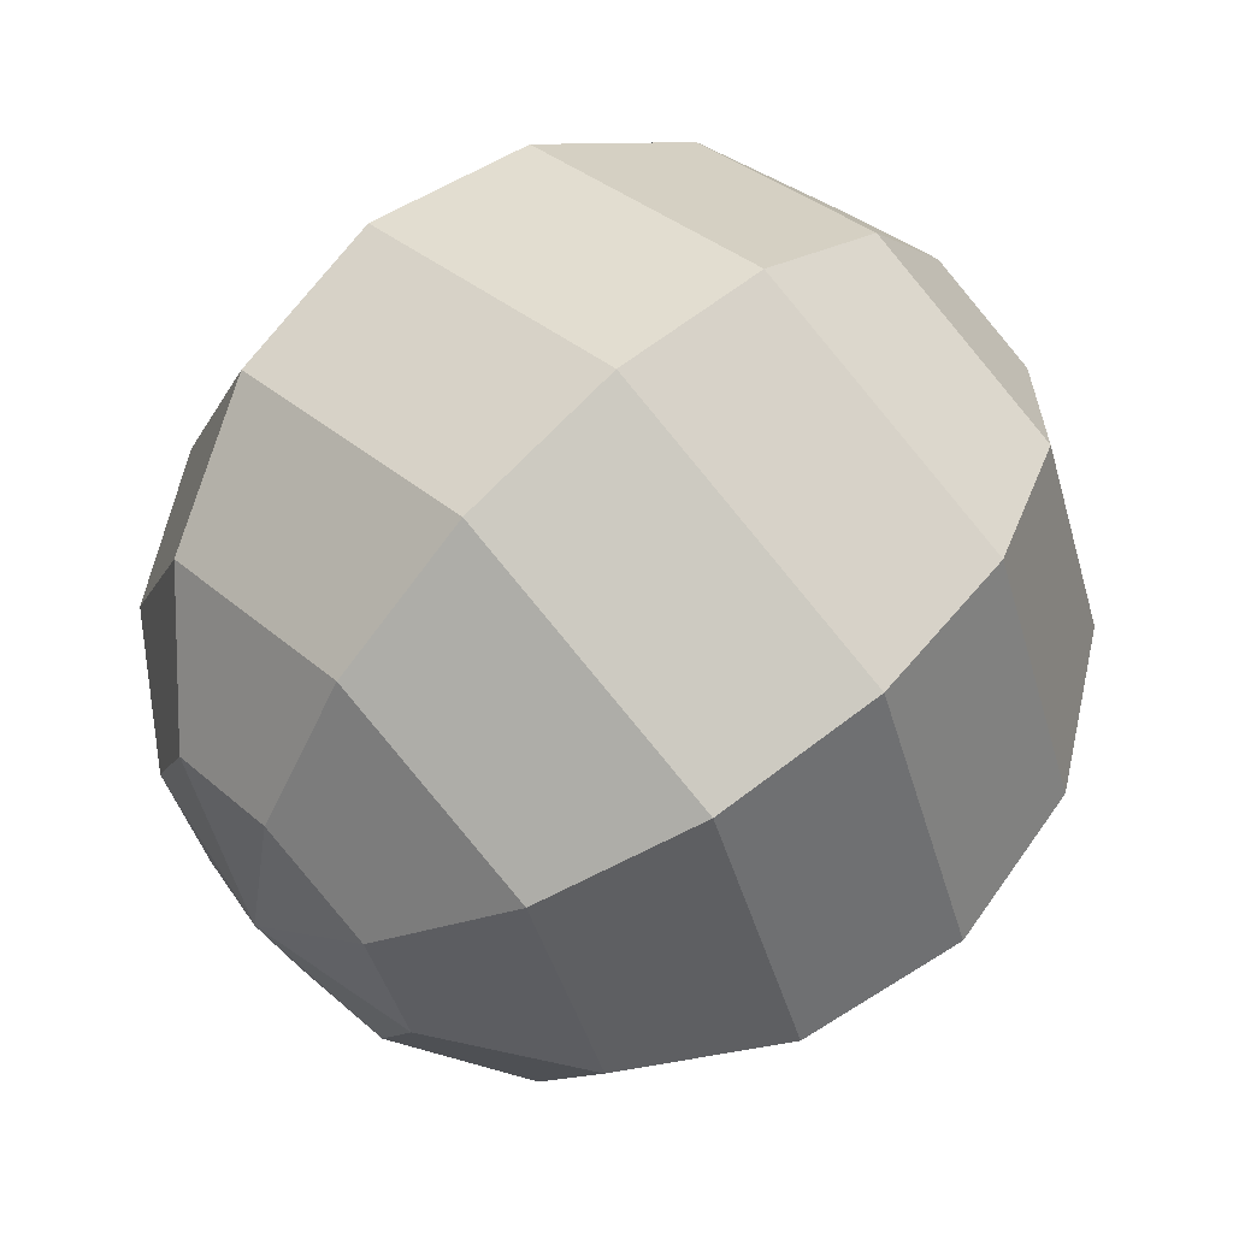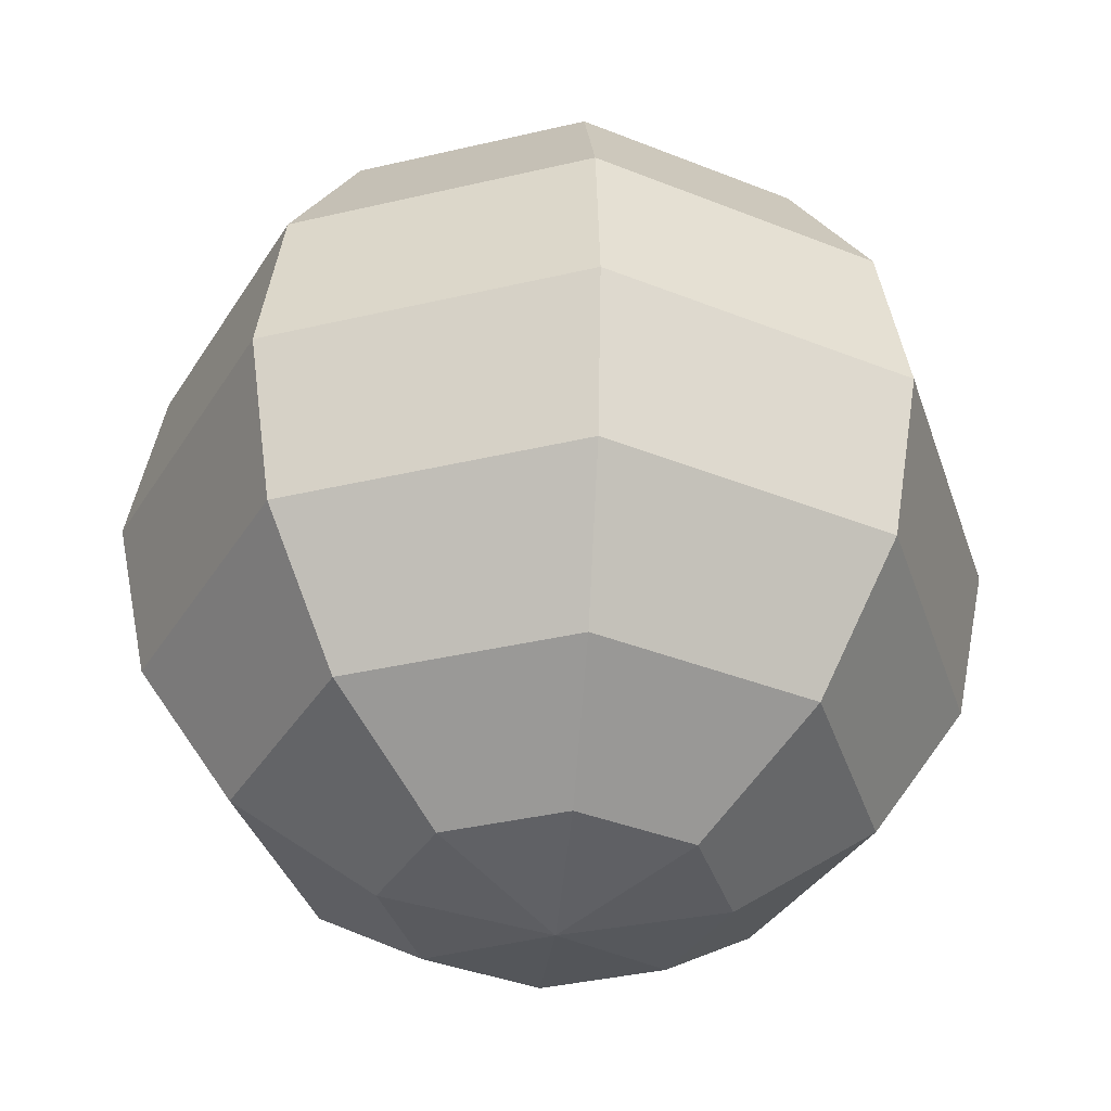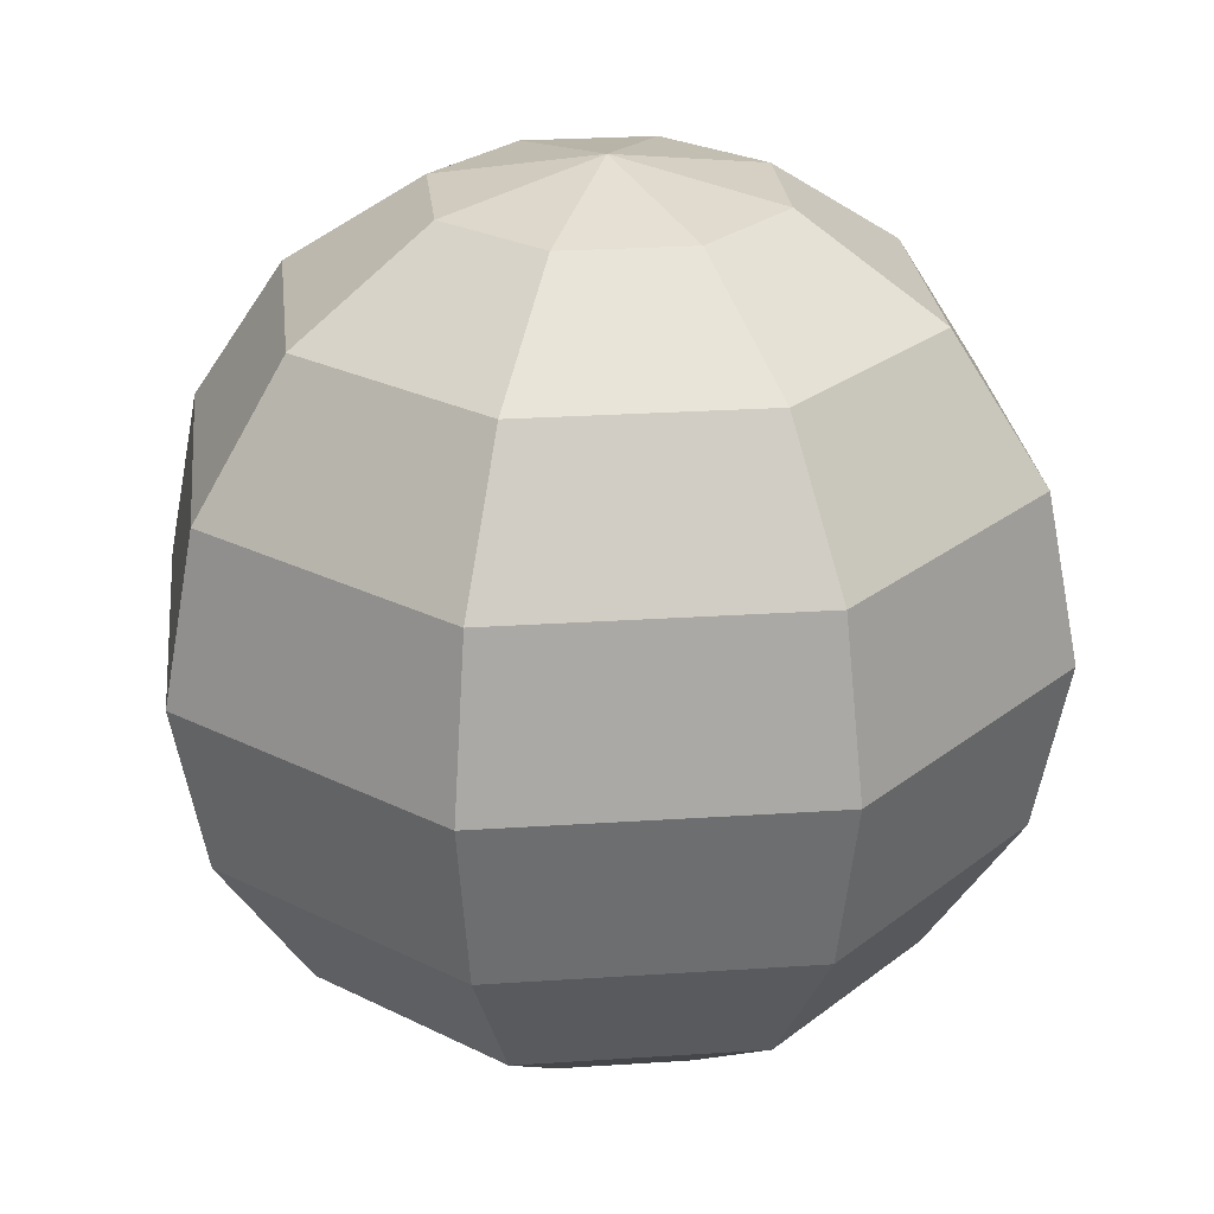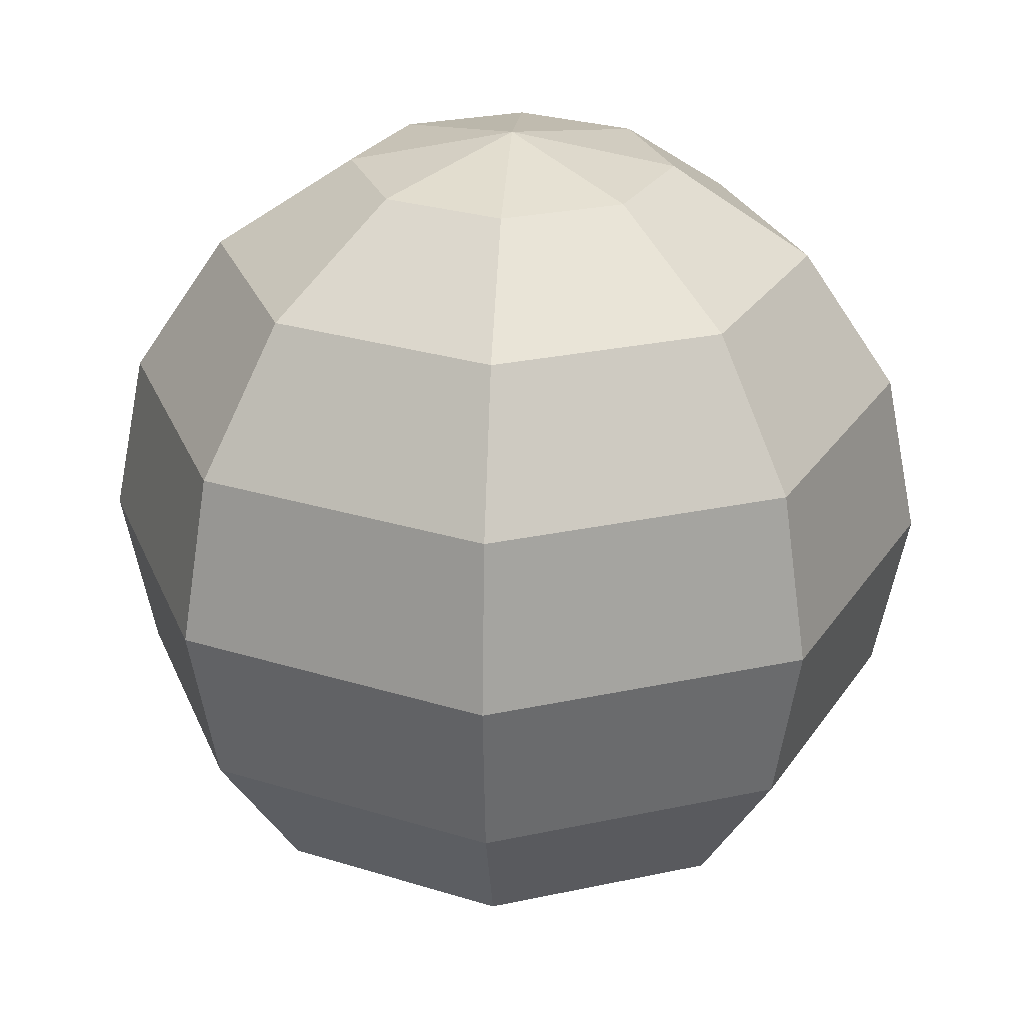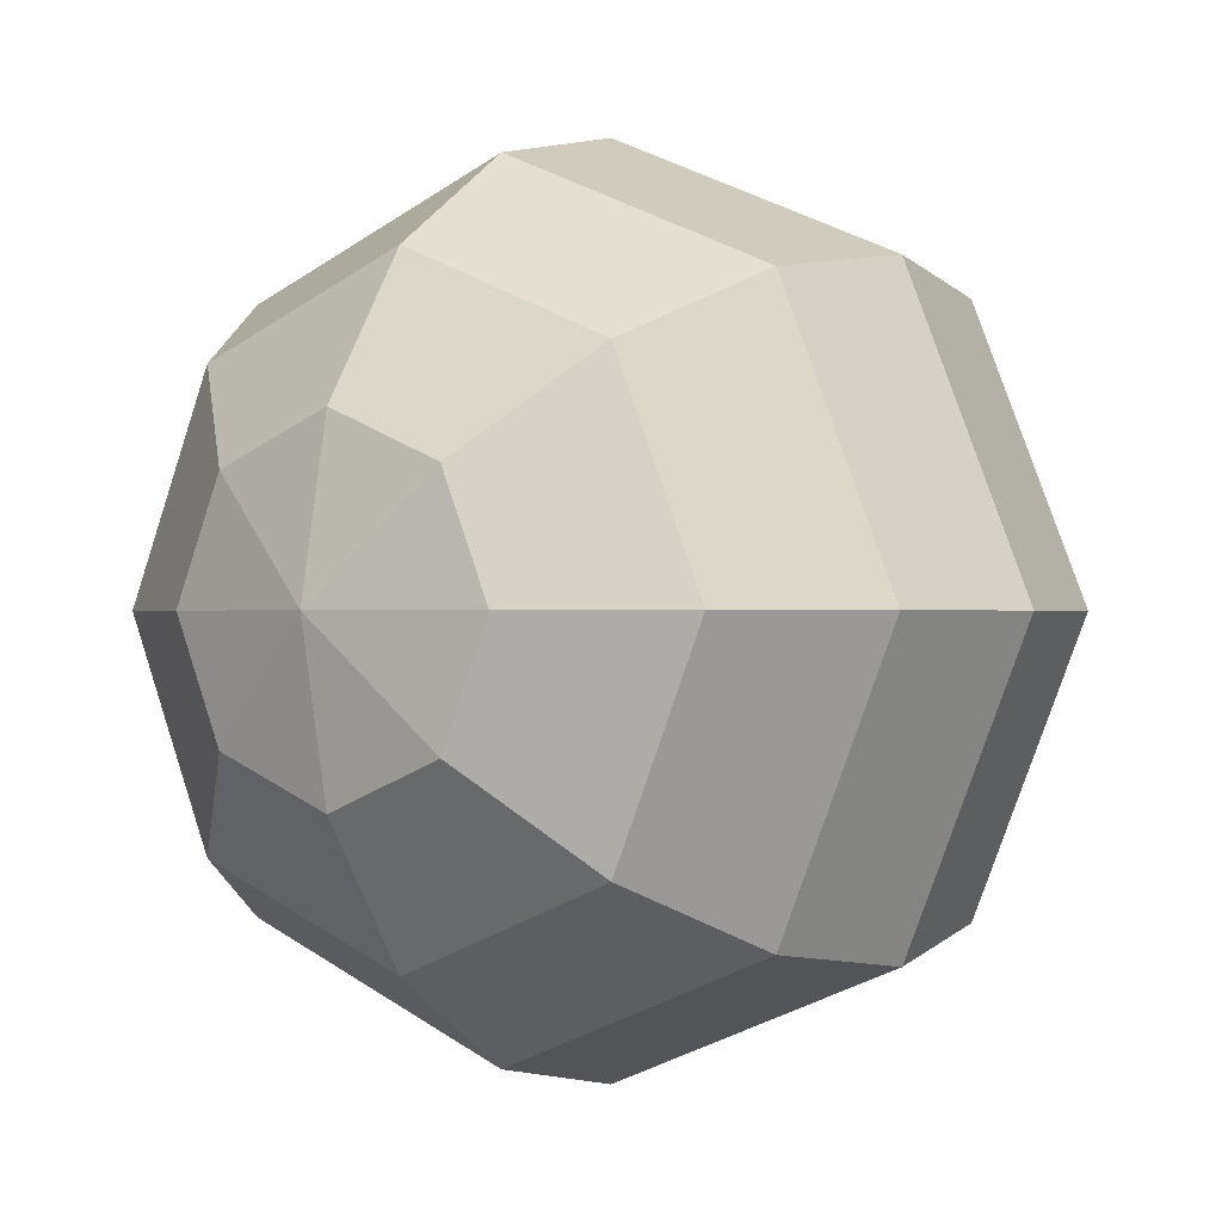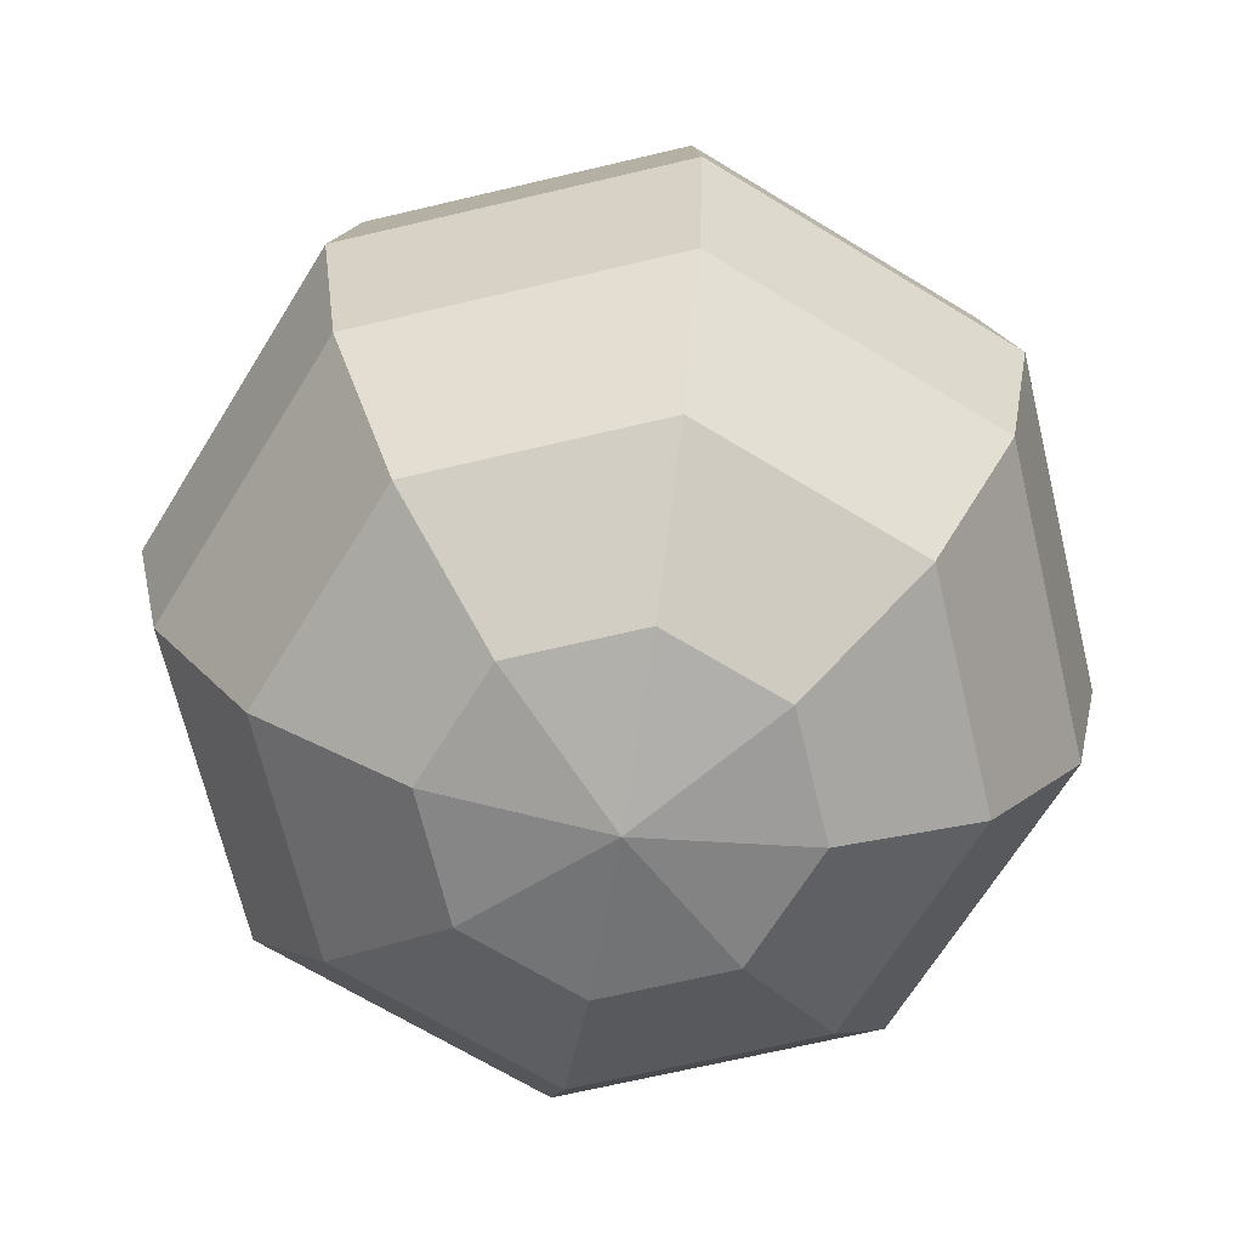
<metadata>
{"format":"obj","ext":"obj","renderer":"f3d","projection":"perspective","resolution":1024,"background":"white","views":[{"elev":63.3,"azim":-133.7,"up":"+Z"},{"elev":-36.4,"azim":-5.3,"up":"+Y"},{"elev":25.6,"azim":-73.6,"up":"+Y"},{"elev":26.5,"azim":-86.3,"up":"+Y"},{"elev":-0.1,"azim":35.2,"up":"+Z"},{"elev":-67.3,"azim":-144.1,"up":"+Y"}]}
</metadata>
<code>
o Сфера
v 0 0.9239 -0.3827
v 0 -1 -0
v -0 1 -0
v 0.2706 0.9239 -0.2706
v 0.5 0.7071 -0.5
v 0.6533 0.3827 -0.6533
v 0.7071 -0 -0.7071
v 0.6533 -0.3827 -0.6533
v 0.5 -0.7071 -0.5
v 0.2706 -0.9239 -0.2706
v 0.3827 0.9239 -0
v 0.7071 0.7071 -0
v 0.9239 0.3827 -0
v 1 -0 -0
v 0.9239 -0.3827 -0
v 0.7071 -0.7071 -0
v 0.3827 -0.9239 -0
v 0.2706 0.9239 0.2706
v 0.5 0.7071 0.5
v 0.6533 0.3827 0.6533
v 0.7071 -0 0.7071
v 0.6533 -0.3827 0.6533
v 0.5 -0.7071 0.5
v 0.2706 -0.9239 0.2706
v 0 0.9239 0.3827
v 0 0.7071 0.7071
v 0 0.3827 0.9239
v 0 -0 1
v 0 -0.3827 0.9239
v 0 -0.7071 0.7071
v 0 -0.9239 0.3827
v -0.2706 0.9239 0.2706
v -0.5 0.7071 0.5
v -0.6533 0.3827 0.6533
v -0.7071 -0 0.7071
v -0.6533 -0.3827 0.6533
v -0.5 -0.7071 0.5
v -0.2706 -0.9239 0.2706
v -0.3827 0.9239 -0
v -0.7071 0.7071 -0
v -0.9239 0.3827 -0
v -1 -0 -0
v -0.9239 -0.3827 -0
v -0.7071 -0.7071 -0
v -0.3827 -0.9239 -0
v -0.2706 0.9239 -0.2706
v -0.5 0.7071 -0.5
v -0.6533 0.3827 -0.6533
v -0.7071 -0 -0.7071
v -0.6533 -0.3827 -0.6533
v -0.5 -0.7071 -0.5
v -0.2706 -0.9239 -0.2706
v -0 0.7071 -0.7071
v -0 0.3827 -0.9239
v 0 -0 -1
v -0 -0.3827 -0.9239
v -0 -0.7071 -0.7071
v -0 -0.9239 -0.3827
f 1 3 4
f 2 58 10
f 56 9 57
f 55 6 7
f 53 4 5
f 57 10 58
f 55 8 56
f 53 6 54
f 7 13 14
f 4 12 5
f 10 16 17
f 7 15 8
f 5 13 6
f 4 3 11
f 2 10 17
f 8 16 9
f 16 24 17
f 14 22 15
f 12 20 13
f 11 3 18
f 2 17 24
f 16 22 23
f 14 20 21
f 11 19 12
f 19 27 20
f 18 3 25
f 2 24 31
f 23 29 30
f 21 27 28
f 18 26 19
f 23 31 24
f 21 29 22
f 2 31 38
f 30 36 37
f 28 34 35
f 25 33 26
f 30 38 31
f 28 36 29
f 26 34 27
f 25 3 32
f 32 40 33
f 37 45 38
f 35 43 36
f 33 41 34
f 32 3 39
f 2 38 45
f 37 43 44
f 35 41 42
f 44 52 45
f 42 50 43
f 40 48 41
f 39 3 46
f 2 45 52
f 44 50 51
f 42 48 49
f 39 47 40
f 46 3 1
f 2 52 58
f 51 56 57
f 49 54 55
f 46 53 47
f 52 57 58
f 49 56 50
f 47 54 48
f 56 8 9
f 55 54 6
f 53 1 4
f 57 9 10
f 55 7 8
f 53 5 6
f 7 6 13
f 4 11 12
f 10 9 16
f 7 14 15
f 5 12 13
f 8 15 16
f 16 23 24
f 14 21 22
f 12 19 20
f 16 15 22
f 14 13 20
f 11 18 19
f 19 26 27
f 23 22 29
f 21 20 27
f 18 25 26
f 23 30 31
f 21 28 29
f 30 29 36
f 28 27 34
f 25 32 33
f 30 37 38
f 28 35 36
f 26 33 34
f 32 39 40
f 37 44 45
f 35 42 43
f 33 40 41
f 37 36 43
f 35 34 41
f 44 51 52
f 42 49 50
f 40 47 48
f 44 43 50
f 42 41 48
f 39 46 47
f 51 50 56
f 49 48 54
f 46 1 53
f 52 51 57
f 49 55 56
f 47 53 54

</code>
